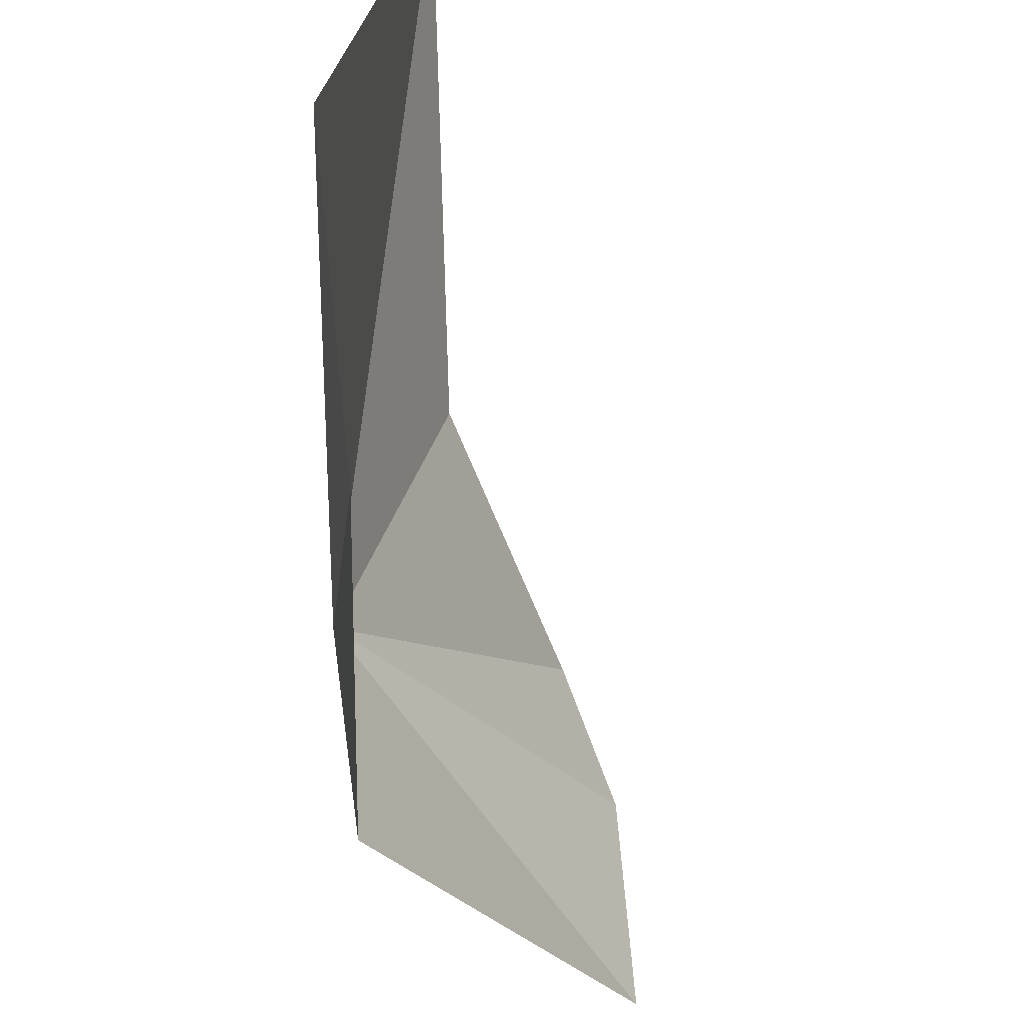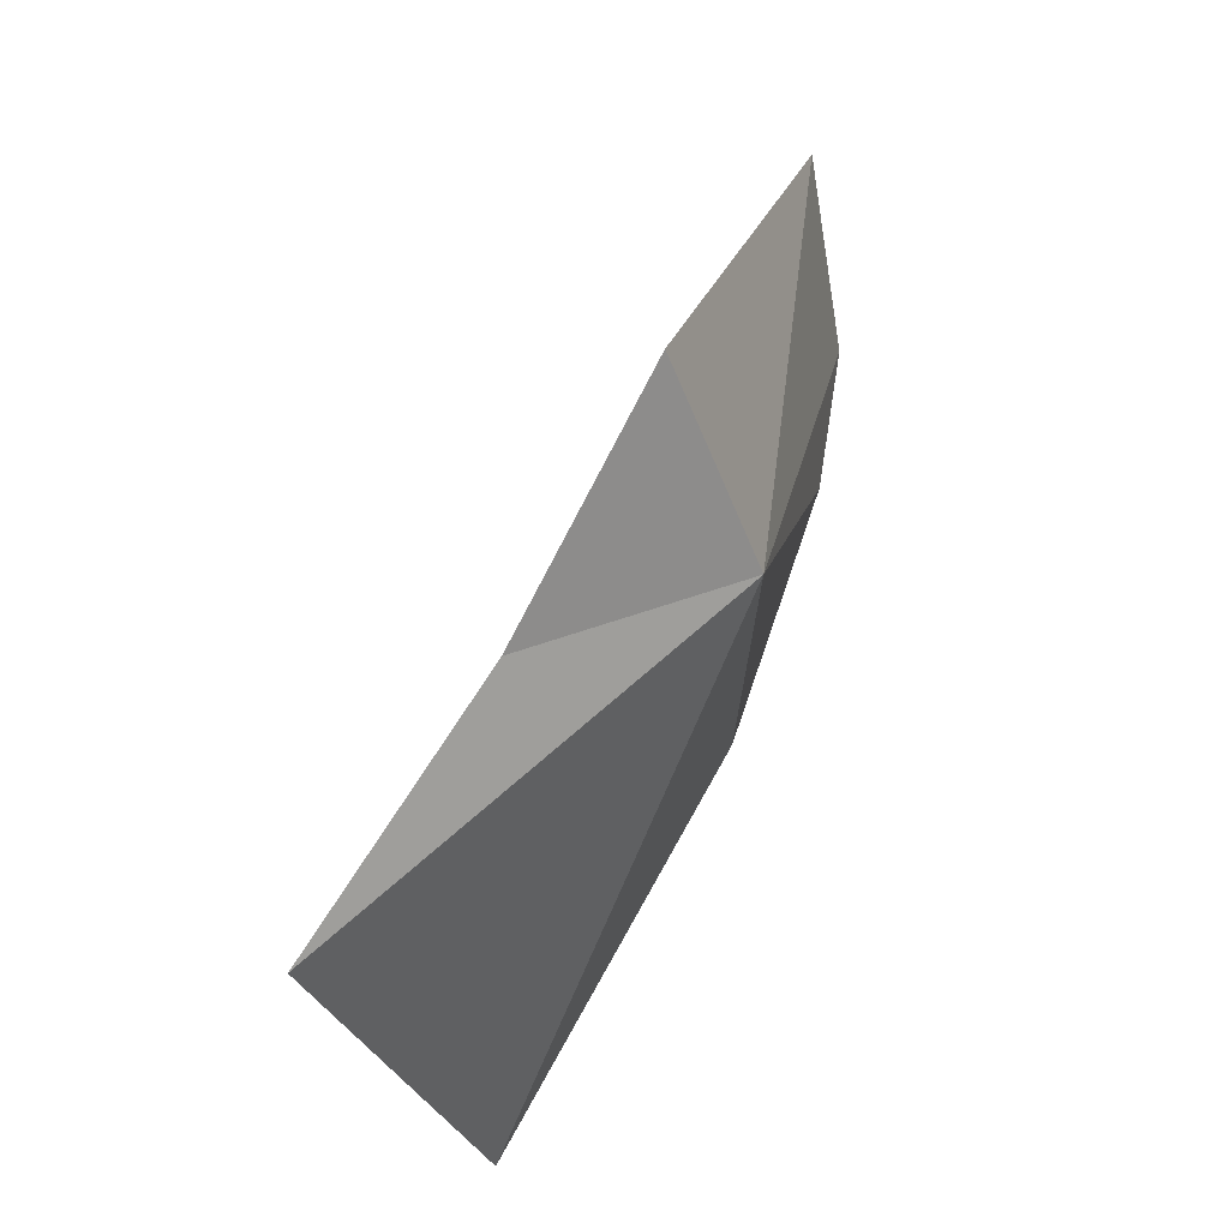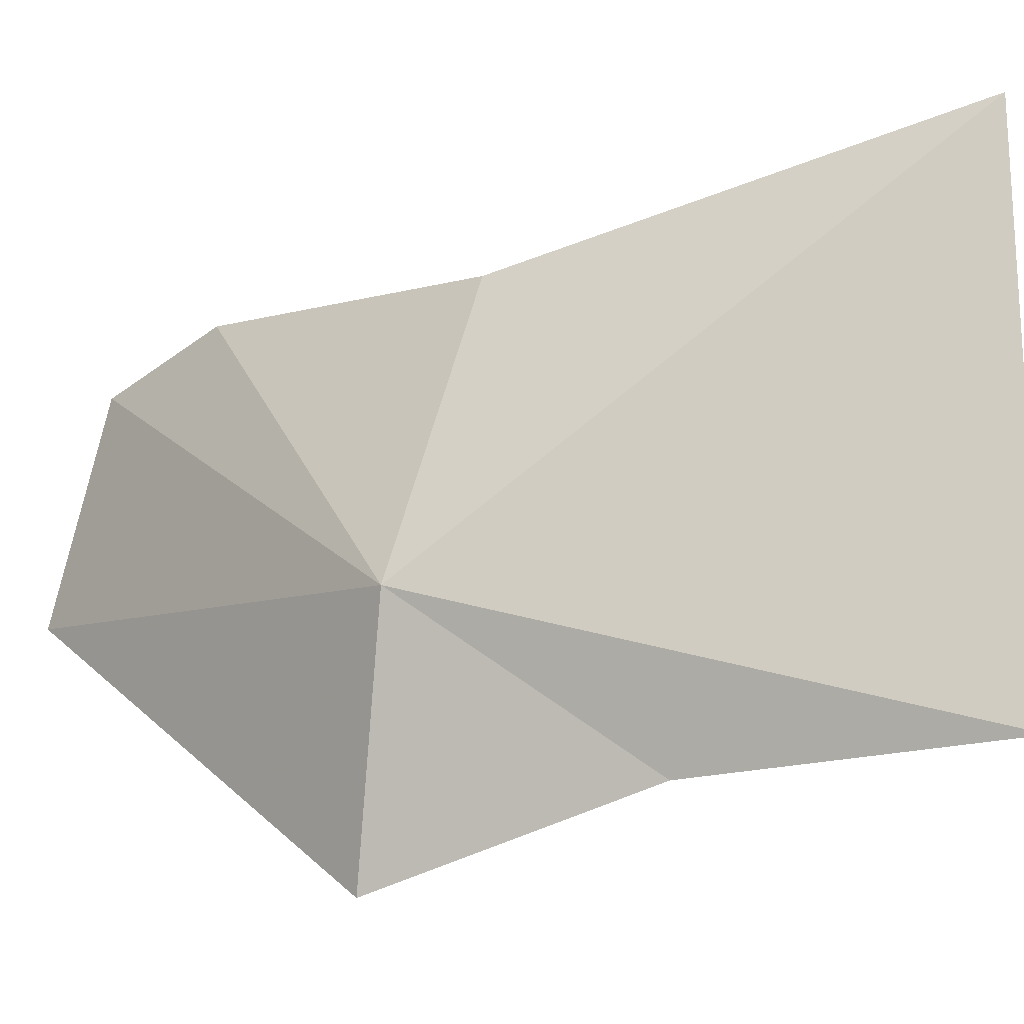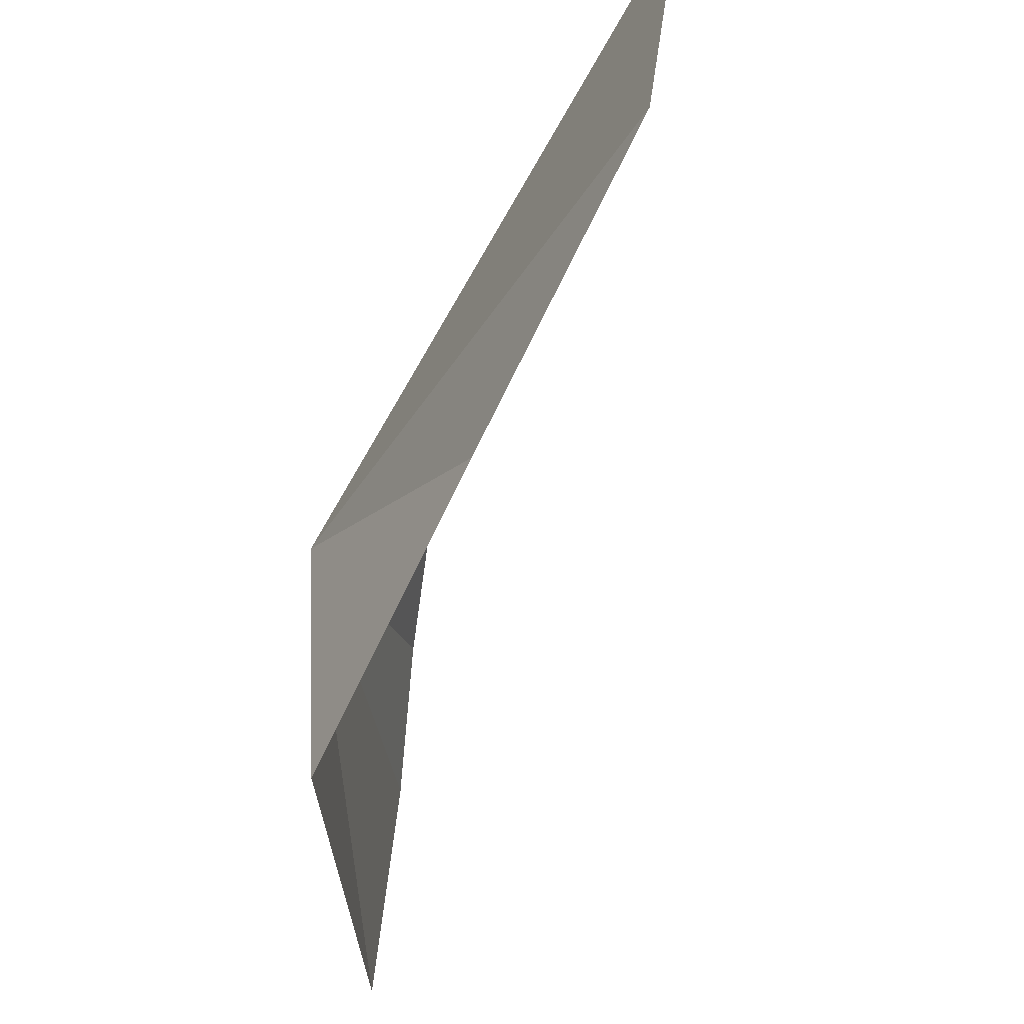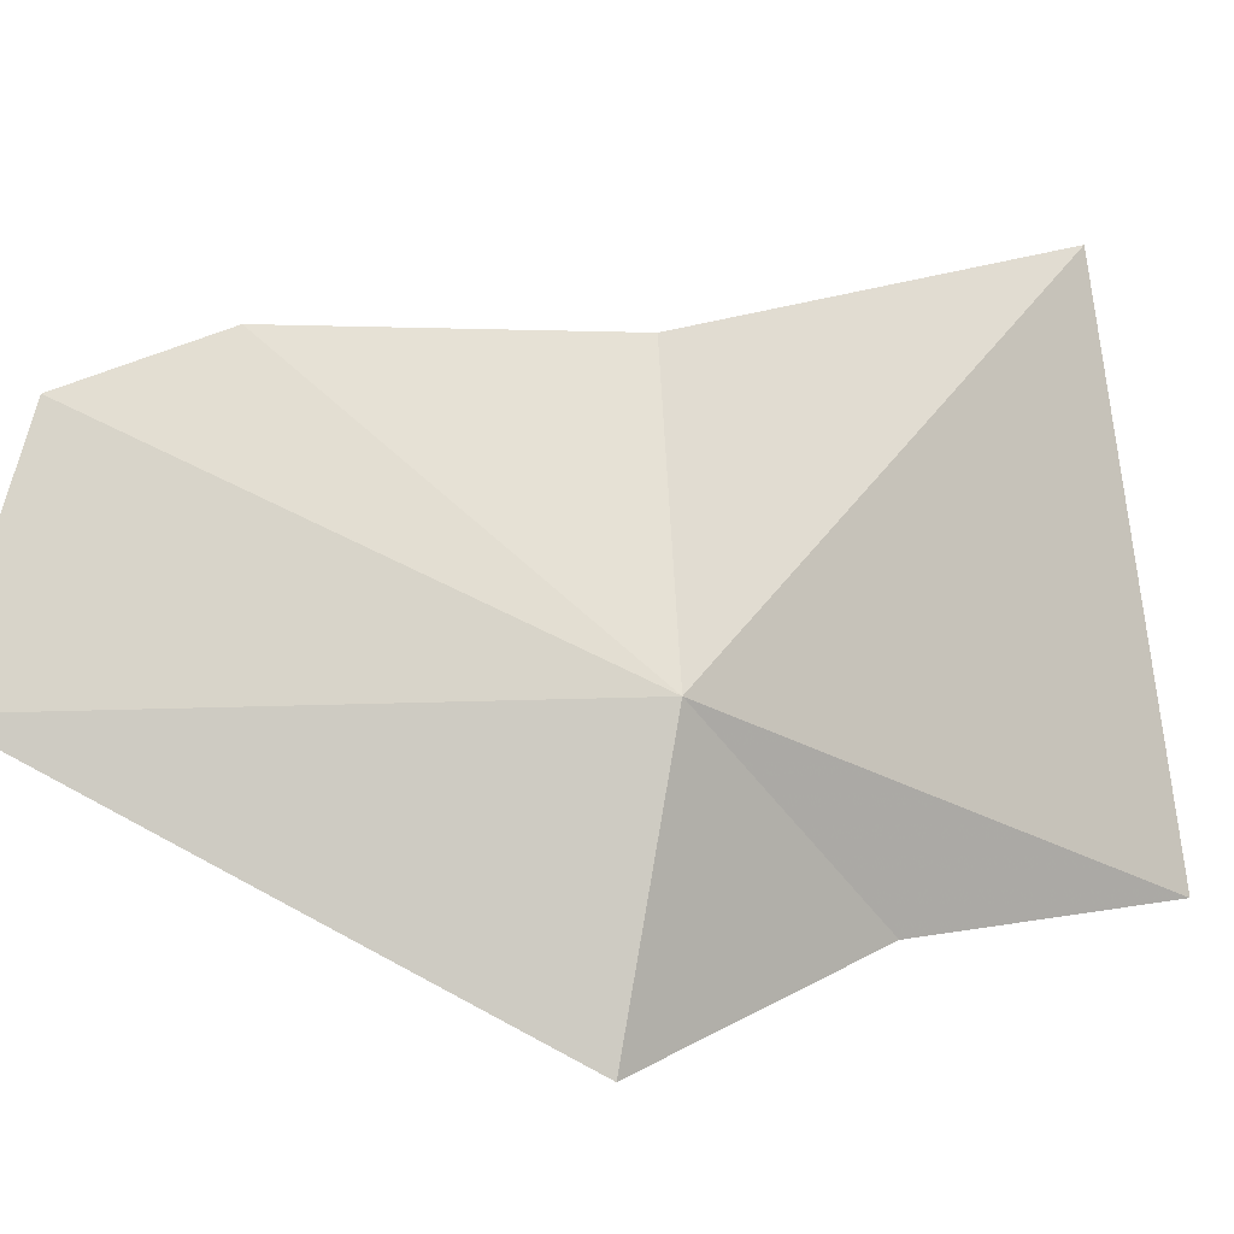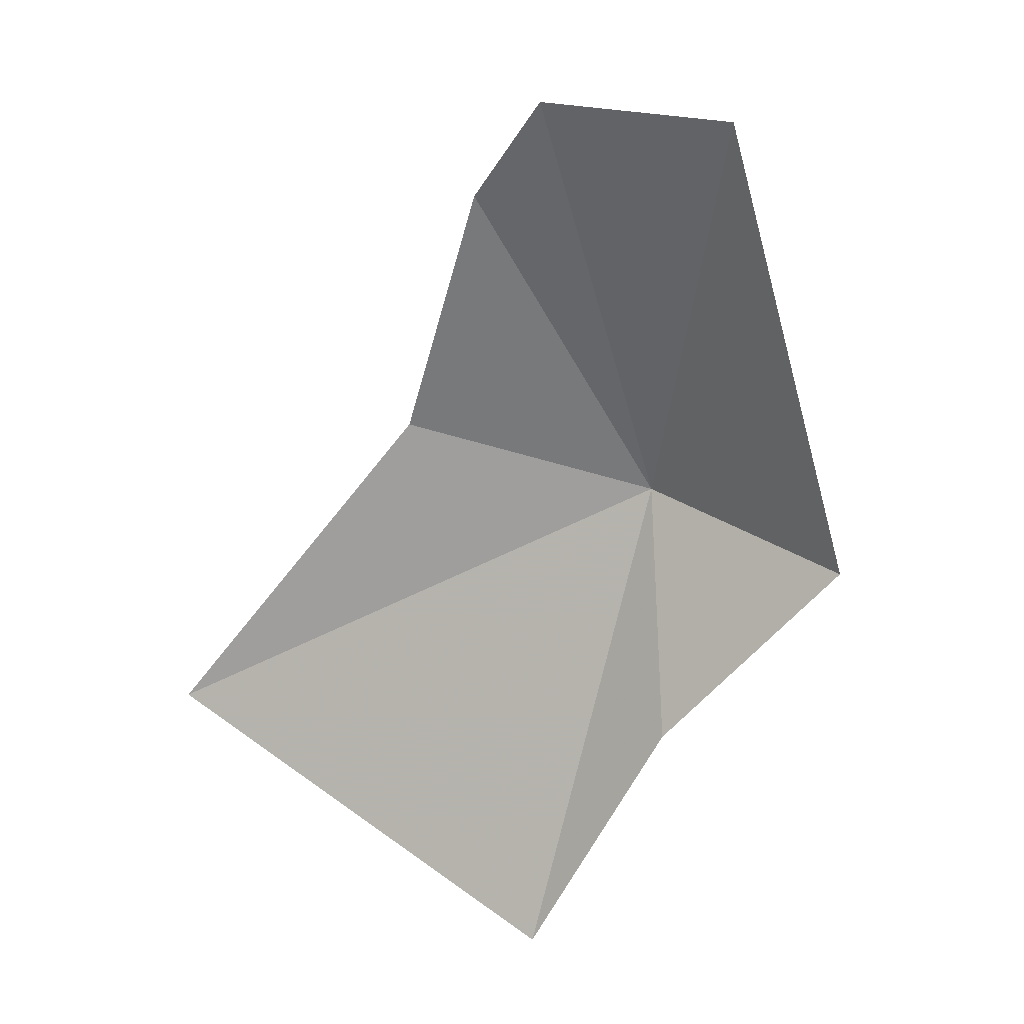
<metadata>
{"format":"obj","ext":"obj","renderer":"f3d","projection":"perspective","resolution":1024,"background":"white","views":[{"elev":-58.9,"azim":-138.2,"up":"+Y"},{"elev":-36.8,"azim":19.3,"up":"+Z"},{"elev":-5.6,"azim":145.5,"up":"+Y"},{"elev":-56.9,"azim":-167.1,"up":"+Y"},{"elev":-6.8,"azim":91.6,"up":"+Y"},{"elev":47.9,"azim":-50.5,"up":"+Z"}]}
</metadata>
<code>
v -15.85 142.1 39.89
v -18.06 144.3 38.11
v -17.87 141.4 37.73
v -16.47 143.6 39.98
v -16.84 141.2 39.03
v -15.88 140.7 40.13
v -15.89 143.5 41.54
v -15.65 143.2 42.25
v -15.45 142 42.58
f 1 3 2
f 1 2 4
f 1 5 3
f 1 6 5
f 1 4 7
f 1 7 8
f 1 9 6
f 1 8 9

</code>
